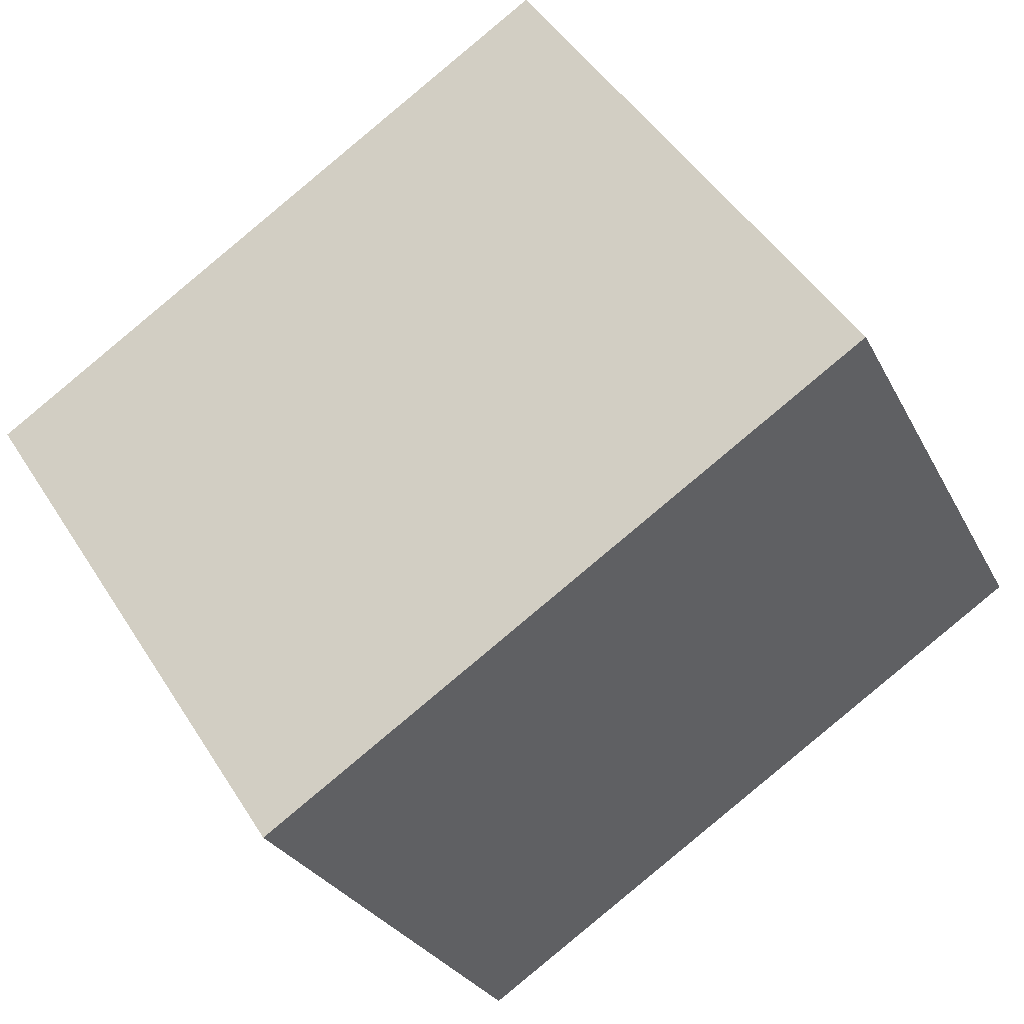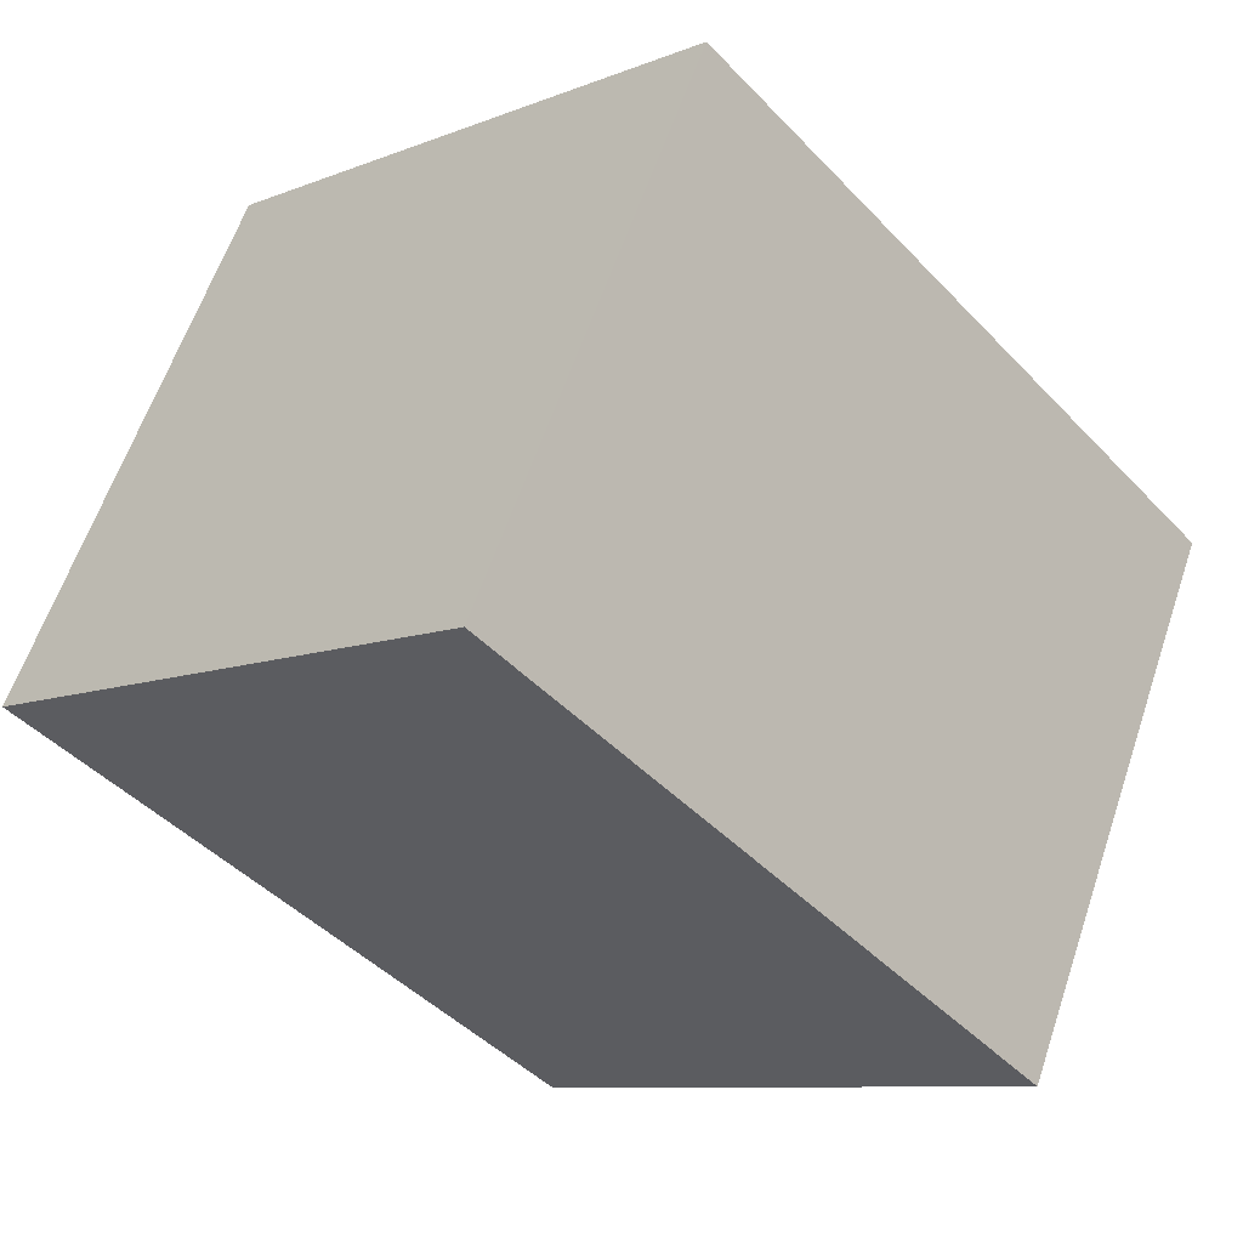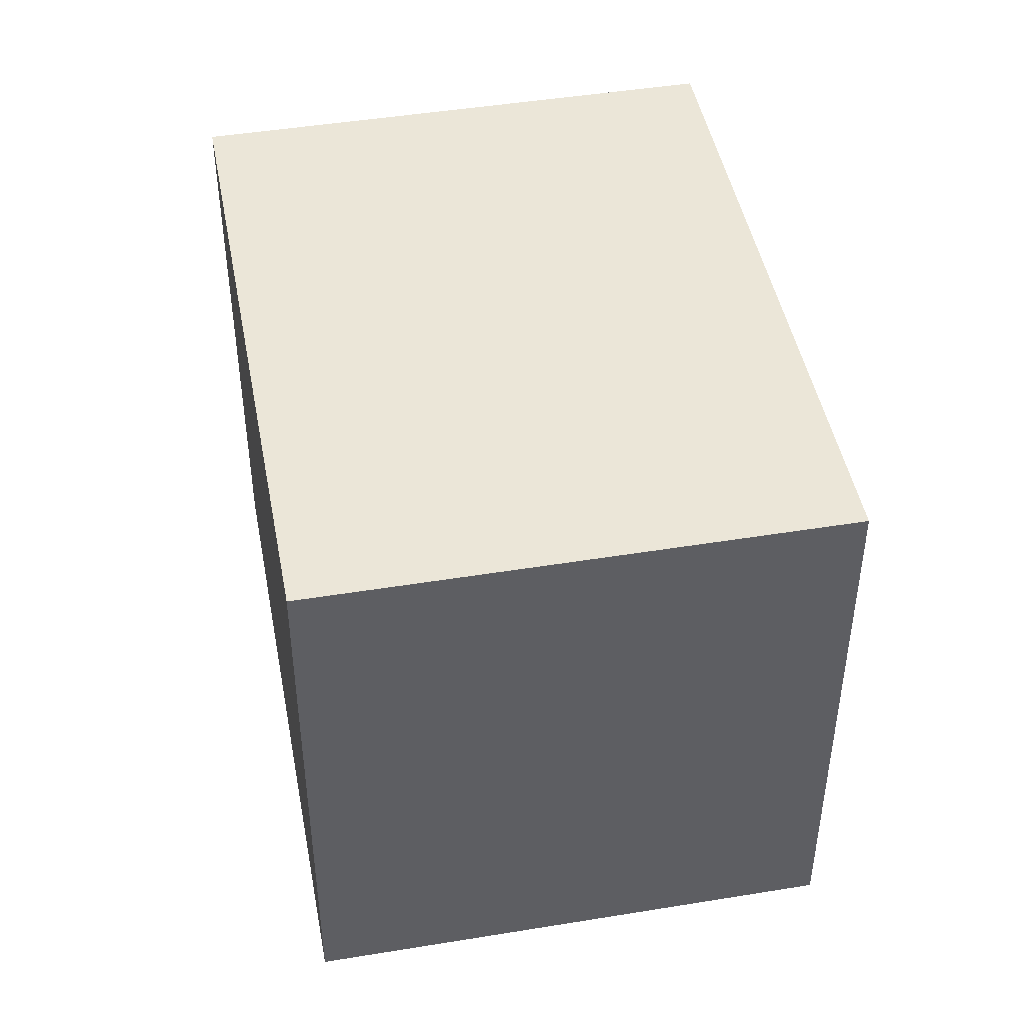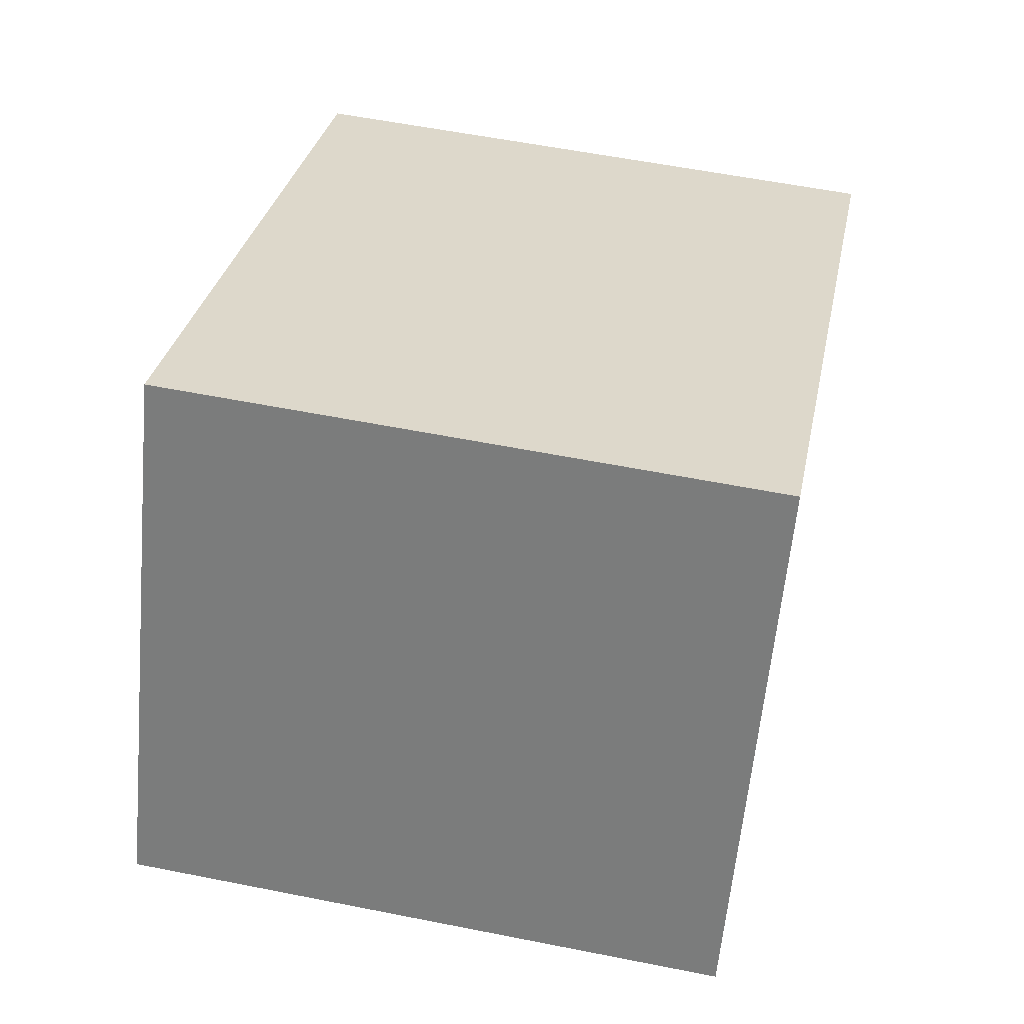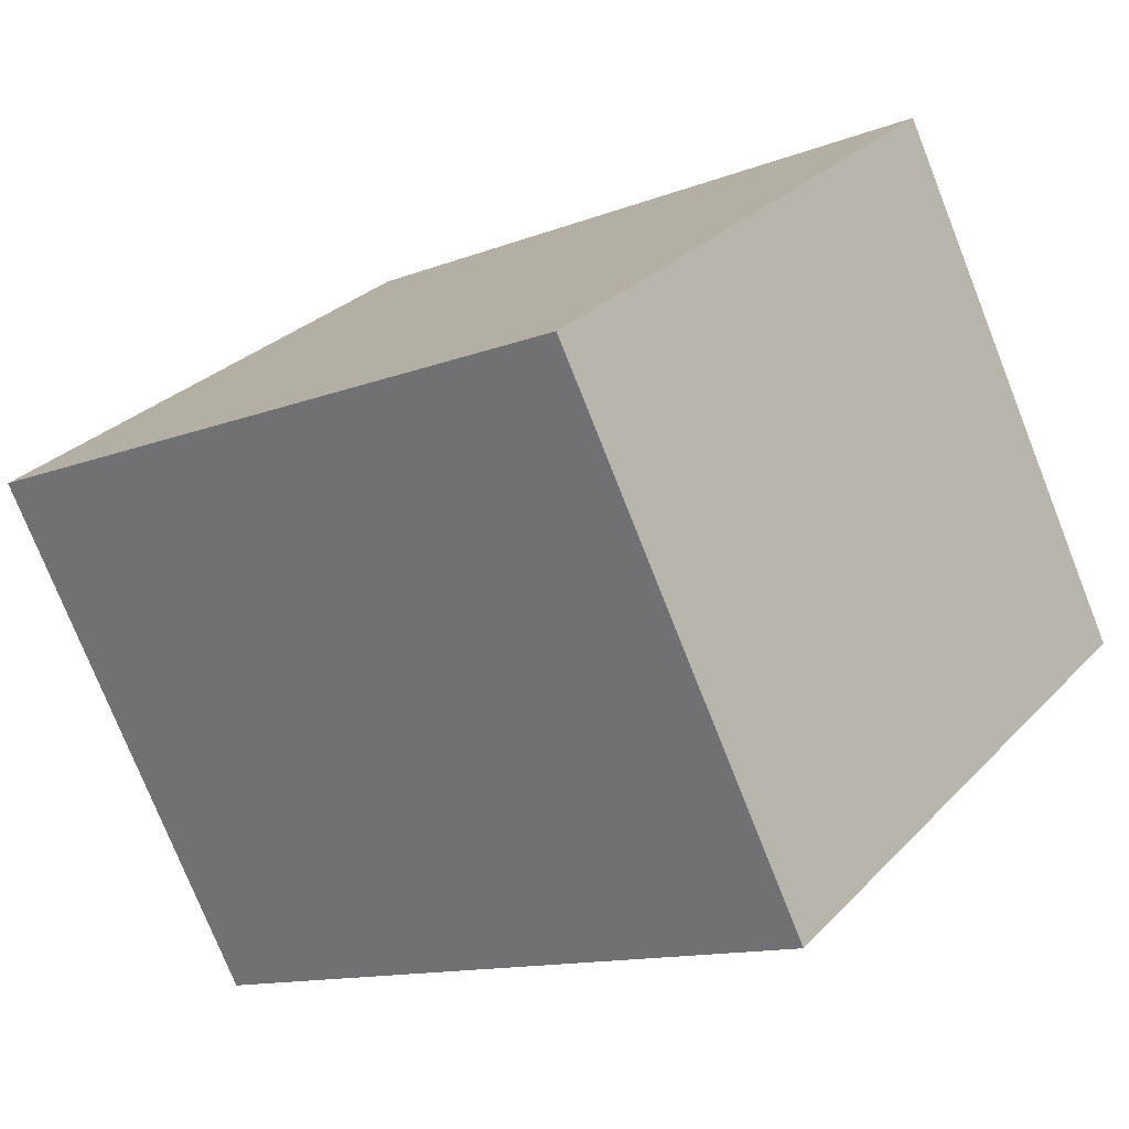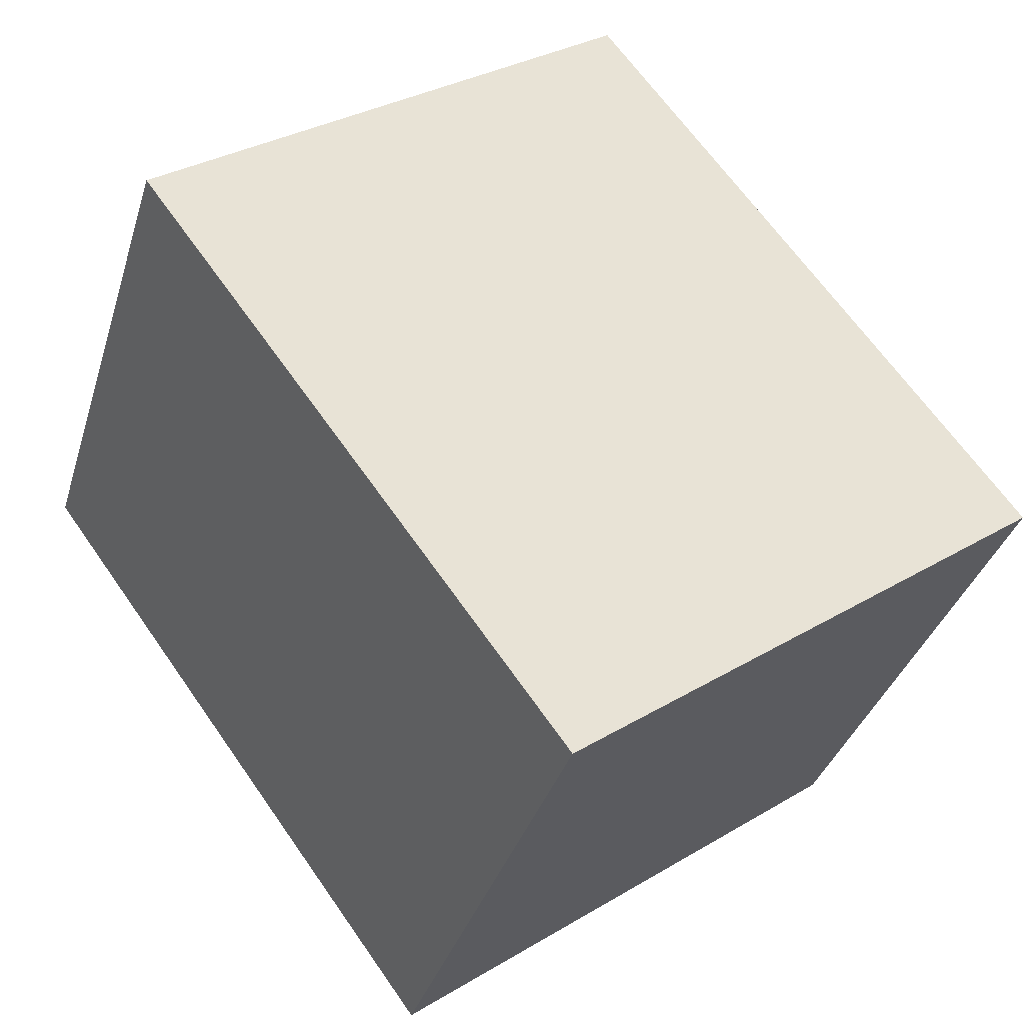
<metadata>
{"format":"obj","ext":"obj","renderer":"f3d","projection":"perspective","resolution":1024,"background":"white","views":[{"elev":47.6,"azim":149.2,"up":"+Z"},{"elev":-9.2,"azim":-44.0,"up":"+Z"},{"elev":46.1,"azim":-74.1,"up":"+Y"},{"elev":56.6,"azim":-78.2,"up":"+Z"},{"elev":29.0,"azim":-145.8,"up":"+Z"},{"elev":32.4,"azim":50.3,"up":"+Z"}]}
</metadata>
<code>
v  0 2.648 1.621e-16
v  3.921 2.648 0.783
v  2.825 2.648 -1.411
v  1.095 2.648 2.195
v  2.825 8.64e-17 -1.411
v  0 0 0
v  1.095 -1.344e-16 2.195
v  3.921 -4.794e-17 0.783
g defaultobject
f 1 2 3
f 2 1 4
f 5 1 3
f 1 5 6
f 6 4 1
f 4 6 7
f 7 2 4
f 2 7 8
f 8 3 2
f 3 8 5
f 5 7 6
f 7 5 8

</code>
